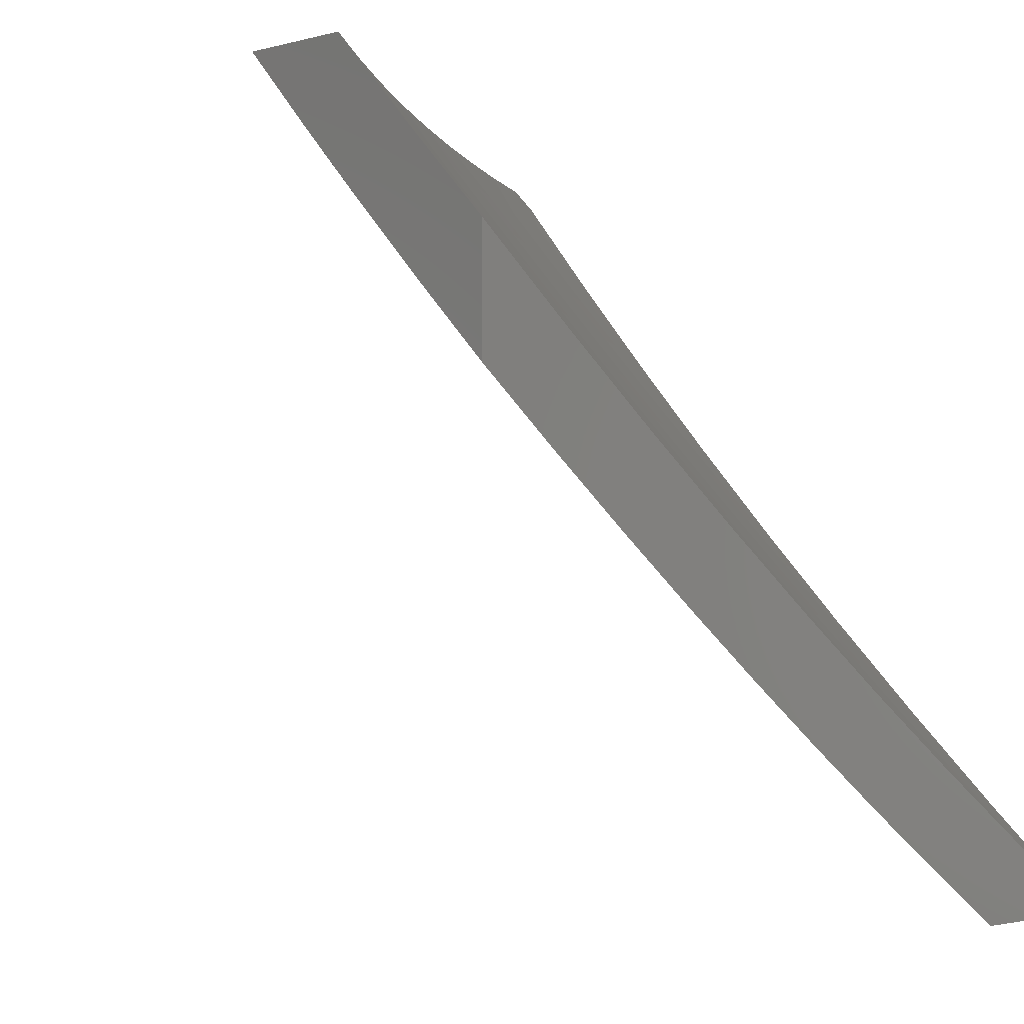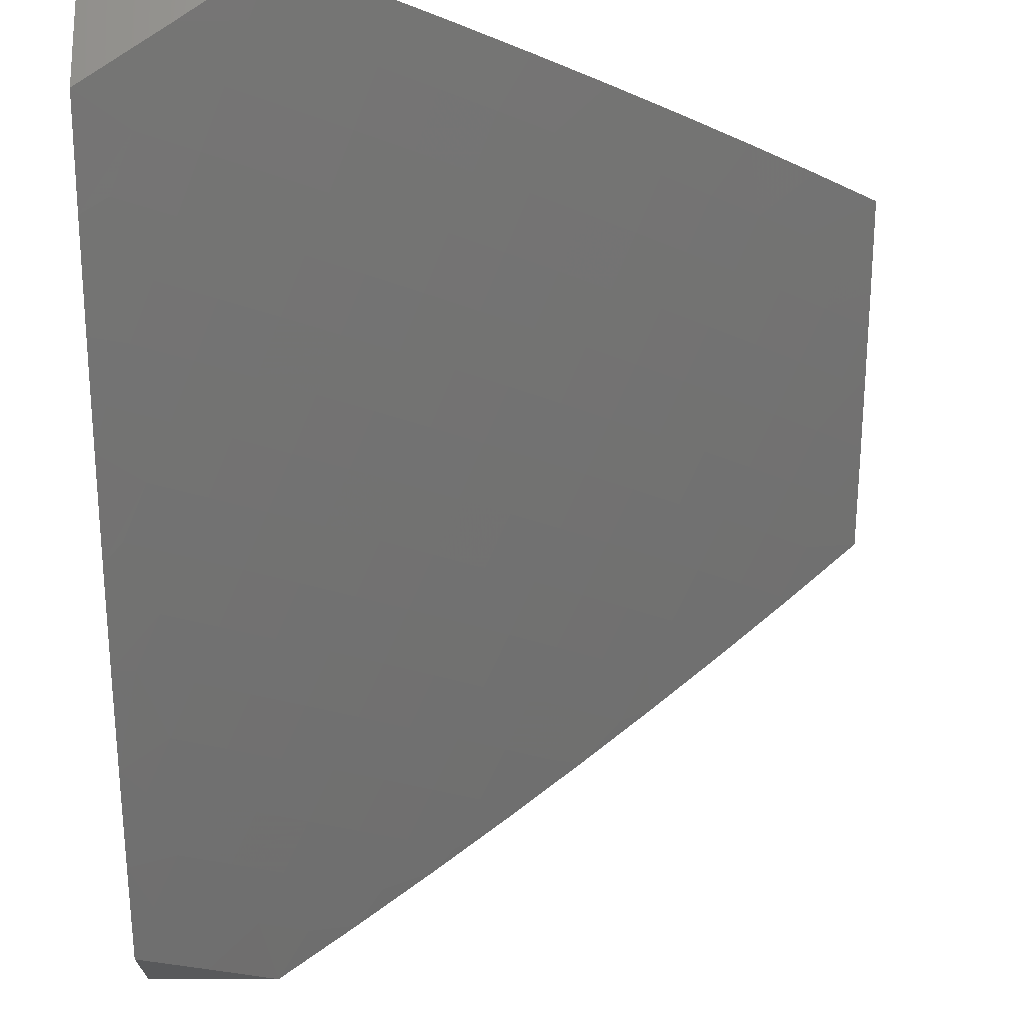
<metadata>
{"format":"stl","ext":"stl","renderer":"f3d","projection":"perspective","resolution":1024,"background":"white","views":[{"elev":-1.1,"azim":-42.6,"up":"+Z"},{"elev":69.6,"azim":-180.0,"up":"+Y"}]}
</metadata>
<code>
# stl→obj: 363 verts, 722 faces
v -5.881 6 -7.323
v -5.916 6.04 -7.256
v -6 6 -7.219
v -5.951 6.075 -7.193
v -5.985 6.11 -7.129
v -5.921 6.17 -7.129
v -6 6.115 -7.111
v -5.954 6.205 -7.065
v -6 6.229 -7
v -5.889 6.265 -7.065
v -5.885 6.333 -7
v -5.822 6.324 -7.065
v -5.768 6.434 -7
v -5.755 6.382 -7.065
v -5.688 6.44 -7.065
v -5.723 6.346 -7.129
v -5.656 6.403 -7.129
v -5.69 6.31 -7.193
v -5.623 6.366 -7.193
v -5.657 6.273 -7.256
v -5.59 6.329 -7.256
v -5.623 6.236 -7.319
v -5.557 6.292 -7.319
v -5.589 6.198 -7.382
v -5.524 6.254 -7.382
v -5.555 6.16 -7.444
v -5.49 6.216 -7.444
v -5.521 6.122 -7.506
v -5.456 6.177 -7.506
v -5.486 6.084 -7.568
v -5.422 6.138 -7.568
v -5.451 6.045 -7.629
v -5.387 6.099 -7.629
v -5.416 6.006 -7.69
v -5.352 6.06 -7.69
v -5.387 6 -7.716
v -5.317 6.02 -7.751
v -5.26 6 -7.809
v -5.253 6.073 -7.751
v -5.218 6.033 -7.811
v -5.189 6.126 -7.751
v -5.155 6.085 -7.811
v -5.124 6.178 -7.751
v -5.09 6.136 -7.811
v -5.059 6.229 -7.751
v -5.025 6.187 -7.811
v -5 6.263 -7.761
v -5 6.132 -7.876
v -5.056 6.095 -7.871
v -5.021 6.053 -7.93
v -5.085 6.002 -7.93
v -5 6 -7.989
v -5.131 6 -7.9
v -5.12 6.044 -7.871
v -5.76 6 -7.424
v -5.783 6.026 -7.382
v -5.818 6.063 -7.319
v -5.881 6.004 -7.319
v -5.852 6.099 -7.256
v -5.887 6.135 -7.193
v -5.637 6 -7.524
v -5.649 6.01 -7.506
v -5.684 6.047 -7.444
v -5.719 6.084 -7.382
v -5.654 6.141 -7.382
v -5.689 6.179 -7.319
v -5.513 6 -7.621
v -5.55 6.028 -7.568
v -5.585 6.066 -7.506
v -5.62 6.104 -7.444
v -5.026 6.321 -7.69
v -5 6.391 -7.644
v -5.059 6.362 -7.629
v -5.024 6.453 -7.568
v -5.092 6.403 -7.568
v -5.056 6.494 -7.506
v -5.124 6.443 -7.506
v -5.088 6.535 -7.444
v -5.156 6.483 -7.444
v -5.119 6.575 -7.382
v -5.188 6.523 -7.382
v -5.15 6.615 -7.319
v -5.219 6.563 -7.319
v -5.18 6.654 -7.256
v -5.25 6.602 -7.256
v -5.211 6.693 -7.193
v -5.281 6.641 -7.193
v -5.241 6.732 -7.129
v -5.311 6.679 -7.129
v -5.271 6.77 -7.065
v -5.342 6.717 -7.065
v -5.284 6.82 -7
v -5.408 6.727 -7
v -5 6.517 -7.524
v -5.019 6.585 -7.444
v -5 6.641 -7.403
v -5.049 6.626 -7.382
v -5.01 6.716 -7.319
v -5.08 6.666 -7.319
v -5.04 6.757 -7.256
v -5.11 6.706 -7.256
v -5.069 6.796 -7.193
v -5.14 6.745 -7.193
v -5.099 6.836 -7.129
v -5.17 6.784 -7.129
v -5.128 6.874 -7.065
v -5.2 6.823 -7.065
v -5.159 6.911 -7
v -5 6.763 -7.279
v -5 6.883 -7.153
v -5.027 6.886 -7.129
v -5 7 -7.024
v -5.055 6.925 -7.065
v -5.032 7 -7
v -5.412 6.663 -7.065
v -5.53 6.632 -7
v -5.482 6.608 -7.065
v -5.551 6.553 -7.065
v -5.52 6.516 -7.129
v -5.588 6.46 -7.129
v -5.556 6.423 -7.193
v -5.65 6.534 -7
v -5.62 6.497 -7.065
v -5.753 6.121 -7.319
v -5.788 6.157 -7.256
v -5.722 6.215 -7.256
v -5.822 6.194 -7.193
v -5.756 6.252 -7.193
v -5.855 6.229 -7.129
v -5.789 6.288 -7.129
v -5.288 6.113 -7.69
v -5.223 6.166 -7.69
v -5.158 6.218 -7.69
v -5.093 6.27 -7.69
v -5.323 6.153 -7.629
v -5.258 6.206 -7.629
v -5.192 6.259 -7.629
v -5.126 6.311 -7.629
v -5.357 6.193 -7.568
v -5.291 6.246 -7.568
v -5.225 6.299 -7.568
v -5.159 6.351 -7.568
v -5.391 6.232 -7.506
v -5.325 6.286 -7.506
v -5.258 6.339 -7.506
v -5.191 6.391 -7.506
v -5.424 6.271 -7.444
v -5.358 6.325 -7.444
v -5.291 6.378 -7.444
v -5.224 6.431 -7.444
v -5.458 6.309 -7.382
v -5.391 6.364 -7.382
v -5.324 6.418 -7.382
v -5.256 6.471 -7.382
v -5.491 6.347 -7.319
v -5.423 6.402 -7.319
v -5.356 6.456 -7.319
v -5.288 6.51 -7.319
v -5.523 6.385 -7.256
v -5.456 6.44 -7.256
v -5.388 6.495 -7.256
v -5.319 6.549 -7.256
v -5.488 6.478 -7.193
v -5.451 6.571 -7.129
v -5.419 6.533 -7.193
v -5.35 6.587 -7.193
v -5.381 6.625 -7.129
v -5.09 6.072 -8
v -5.093 6.14 -7.94
v -5 6.143 -8
v -5.028 6.191 -7.94
v -5 6.256 -7.902
v -5.062 6.233 -7.88
v -5.03 6.325 -7.82
v -5.096 6.275 -7.82
v -5.13 6.316 -7.759
v -5.196 6.264 -7.759
v -5.23 6.305 -7.698
v -5.296 6.252 -7.698
v -5.33 6.292 -7.636
v -5.396 6.238 -7.636
v -5.43 6.278 -7.574
v -5.496 6.223 -7.574
v -5.53 6.262 -7.512
v -5.596 6.206 -7.512
v -5.63 6.244 -7.449
v -5.696 6.187 -7.449
v -5.73 6.224 -7.386
v -5.796 6.166 -7.386
v -5.83 6.203 -7.323
v -5.895 6.144 -7.323
v -5.93 6.18 -7.259
v -5.995 6.12 -7.259
v -6 6.193 -7.185
v -6 6.097 -7.275
v -5.96 6.084 -7.323
v -6 6 -7.365
v -5.924 6.048 -7.386
v -5.901 6 -7.449
v -5.889 6.012 -7.449
v -5.801 6 -7.532
v -5.79 6.033 -7.512
v -5.69 6.054 -7.574
v -5.726 6.091 -7.512
v -5.626 6.111 -7.574
v -5.661 6.149 -7.512
v -5.561 6.167 -7.574
v -5.157 6.088 -7.94
v -5.179 6 -8
v -5.221 6.036 -7.94
v -5.285 6 -7.926
v -5.257 6.077 -7.88
v -5.32 6.024 -7.88
v -5.356 6.064 -7.82
v -5.391 6 -7.85
v -5.42 6.01 -7.82
v -5.495 6 -7.772
v -5.456 6.05 -7.759
v -5.555 6.034 -7.698
v -5.491 6.089 -7.698
v -5.591 6.072 -7.636
v -5.526 6.128 -7.636
v -5.598 6 -7.694
v -5.654 6.016 -7.636
v -5.7 6 -7.614
v -6 6.287 -7.093
v -5.998 6.251 -7.13
v -5.964 6.216 -7.195
v -5.864 6.239 -7.259
v -5.765 6.261 -7.323
v -5.664 6.281 -7.386
v -5.564 6.3 -7.449
v -5.464 6.317 -7.512
v -5.364 6.332 -7.574
v -5.264 6.345 -7.636
v -5.164 6.357 -7.698
v -5.064 6.367 -7.759
v -5 6.367 -7.803
v -6 6.38 -7
v -5.965 6.346 -7.065
v -5.932 6.311 -7.13
v -5.898 6.275 -7.195
v -5.898 6.406 -7.065
v -5.907 6.462 -7
v -5.83 6.465 -7.065
v -5.813 6.543 -7
v -5.762 6.524 -7.065
v -5.718 6.623 -7
v -5.693 6.581 -7.065
v -5.623 6.638 -7.065
v -5.592 6.601 -7.13
v -5.522 6.657 -7.13
v -5.491 6.619 -7.195
v -5.421 6.674 -7.195
v -5.39 6.636 -7.259
v -5.32 6.689 -7.259
v -5.289 6.65 -7.323
v -5.219 6.703 -7.323
v -5.188 6.663 -7.386
v -5.117 6.715 -7.386
v -5.087 6.675 -7.449
v -5.016 6.725 -7.449
v -5 6.69 -7.496
v -5 6.795 -7.39
v -5.047 6.766 -7.386
v -5.077 6.806 -7.323
v -5.148 6.755 -7.323
v -5.178 6.795 -7.259
v -5.249 6.743 -7.259
v -5.28 6.782 -7.195
v -5.351 6.728 -7.195
v -5.381 6.767 -7.13
v -5.452 6.712 -7.13
v -5.482 6.75 -7.065
v -5.553 6.694 -7.065
v -5.525 6.778 -7
v -5.622 6.701 -7
v -5.411 6.805 -7.065
v -5.427 6.853 -7
v -5.34 6.858 -7.065
v -5.327 6.927 -7
v -5.267 6.912 -7.065
v -5.227 7 -7
v -5.195 6.964 -7.065
v -5.114 7 -7.088
v -5.166 6.925 -7.13
v -5.093 6.977 -7.13
v -5.064 6.937 -7.195
v -5 7 -7.174
v -5 6.898 -7.283
v -5.005 6.857 -7.323
v -5.035 6.897 -7.259
v -5.136 6.886 -7.195
v -5.238 6.873 -7.13
v -5.056 6.634 -7.512
v -5 6.584 -7.6
v -5.024 6.593 -7.574
v -5.093 6.542 -7.574
v -5.125 6.583 -7.512
v -5.194 6.531 -7.512
v -5.226 6.571 -7.449
v -5.295 6.518 -7.449
v -5.327 6.558 -7.386
v -5.395 6.504 -7.386
v -5.427 6.543 -7.323
v -5.496 6.488 -7.323
v -5.528 6.526 -7.259
v -5.597 6.47 -7.259
v -5.629 6.507 -7.195
v -5.697 6.45 -7.195
v -5.73 6.487 -7.13
v -5.798 6.429 -7.13
v -5.061 6.501 -7.636
v -5 6.476 -7.702
v -5.029 6.46 -7.698
v -5.128 6.182 -7.88
v -5.193 6.13 -7.88
v -5.162 6.223 -7.82
v -5.227 6.171 -7.82
v -5.292 6.118 -7.82
v -5.262 6.212 -7.759
v -5.362 6.198 -7.698
v -5.462 6.184 -7.636
v -5.297 6.386 -7.574
v -5.197 6.398 -7.636
v -5.23 6.438 -7.574
v -5.129 6.45 -7.636
v -5.162 6.491 -7.574
v -5.33 6.425 -7.512
v -5.262 6.479 -7.512
v -5.397 6.371 -7.512
v -5.431 6.411 -7.449
v -5.363 6.465 -7.449
v -5.463 6.449 -7.386
v -5.459 6.581 -7.259
v -5.358 6.597 -7.323
v -5.56 6.564 -7.195
v -5.661 6.545 -7.13
v -5.257 6.611 -7.386
v -5.156 6.623 -7.449
v -5.097 6.409 -7.698
v -5.327 6.158 -7.759
v -5.392 6.104 -7.759
v -5.498 6.356 -7.449
v -5.531 6.394 -7.386
v -5.564 6.432 -7.323
v -5.427 6.144 -7.698
v -5.598 6.338 -7.386
v -5.631 6.376 -7.323
v -5.664 6.413 -7.259
v -5.698 6.319 -7.323
v -5.732 6.356 -7.259
v -5.765 6.393 -7.195
v -5.798 6.298 -7.259
v -5.832 6.334 -7.195
v -5.865 6.37 -7.13
v -5.761 6.129 -7.449
v -5.825 6.071 -7.449
v -5.86 6.107 -7.386
v -5.31 6.82 -7.13
v -5.208 6.834 -7.195
v -5.107 6.846 -7.259
v -5 6 -8
f 1 2 3
f 3 2 4
f 3 4 5
f 5 4 6
f 5 6 7
f 7 6 8
f 7 8 9
f 9 8 10
f 9 10 11
f 11 10 12
f 11 12 13
f 13 12 14
f 13 14 15
f 15 14 16
f 15 16 17
f 17 16 18
f 17 18 19
f 19 18 20
f 19 20 21
f 21 20 22
f 21 22 23
f 23 22 24
f 23 24 25
f 25 24 26
f 25 26 27
f 27 26 28
f 27 28 29
f 29 28 30
f 29 30 31
f 31 30 32
f 31 32 33
f 33 32 34
f 33 34 35
f 35 34 36
f 35 36 37
f 37 36 38
f 37 38 39
f 39 38 40
f 39 40 41
f 41 40 42
f 41 42 43
f 43 42 44
f 43 44 45
f 45 44 46
f 45 46 47
f 47 46 48
f 48 46 49
f 48 49 50
f 50 49 51
f 50 51 52
f 52 51 53
f 53 51 54
f 53 54 40
f 40 54 42
f 55 56 1
f 1 56 57
f 1 57 58
f 58 57 59
f 58 59 2
f 2 59 60
f 2 60 4
f 4 60 6
f 61 62 55
f 55 62 63
f 55 63 64
f 64 63 65
f 64 65 66
f 66 65 22
f 66 22 20
f 67 68 61
f 61 68 69
f 61 69 62
f 62 69 70
f 62 70 63
f 63 70 65
f 36 34 67
f 67 34 32
f 67 32 30
f 38 53 40
f 52 48 50
f 45 47 71
f 71 47 72
f 71 72 73
f 73 72 74
f 73 74 75
f 75 74 76
f 75 76 77
f 77 76 78
f 77 78 79
f 79 78 80
f 79 80 81
f 81 80 82
f 81 82 83
f 83 82 84
f 83 84 85
f 85 84 86
f 85 86 87
f 87 86 88
f 87 88 89
f 89 88 90
f 89 90 91
f 91 90 92
f 91 92 93
f 72 94 74
f 74 94 76
f 76 94 95
f 95 94 96
f 95 96 97
f 97 96 98
f 97 98 99
f 99 98 100
f 99 100 101
f 101 100 102
f 101 102 103
f 103 102 104
f 103 104 105
f 105 104 106
f 105 106 107
f 107 106 108
f 107 108 92
f 96 109 98
f 98 109 100
f 100 109 102
f 102 109 110
f 102 110 111
f 111 110 112
f 111 112 113
f 113 112 114
f 113 114 108
f 91 93 115
f 115 93 116
f 115 116 117
f 117 116 118
f 117 118 119
f 119 118 120
f 119 120 121
f 121 120 19
f 121 19 21
f 116 122 118
f 118 122 123
f 118 123 120
f 120 123 17
f 120 17 19
f 123 122 15
f 15 122 13
f 7 3 5
f 108 106 113
f 113 106 104
f 113 104 111
f 111 104 102
f 58 2 1
f 57 56 124
f 124 56 64
f 124 64 66
f 59 57 125
f 125 57 124
f 125 124 126
f 126 124 66
f 126 66 20
f 60 59 127
f 127 59 125
f 127 125 128
f 128 125 126
f 128 126 18
f 18 126 20
f 10 8 6
f 6 60 129
f 129 60 127
f 129 127 130
f 130 127 128
f 130 128 16
f 16 128 18
f 30 28 68
f 68 28 69
f 28 26 69
f 69 26 70
f 26 24 70
f 70 24 65
f 24 22 65
f 130 12 129
f 129 12 10
f 129 10 6
f 16 14 130
f 130 14 12
f 55 64 56
f 68 67 30
f 35 37 131
f 131 37 39
f 131 39 132
f 132 39 41
f 132 41 133
f 133 41 43
f 133 43 134
f 134 43 45
f 134 45 71
f 33 35 135
f 135 35 131
f 135 131 136
f 136 131 132
f 136 132 137
f 137 132 133
f 137 133 138
f 138 133 134
f 138 134 73
f 73 134 71
f 31 33 139
f 139 33 135
f 139 135 140
f 140 135 136
f 140 136 141
f 141 136 137
f 141 137 142
f 142 137 138
f 142 138 75
f 75 138 73
f 29 31 143
f 143 31 139
f 143 139 144
f 144 139 140
f 144 140 145
f 145 140 141
f 145 141 146
f 146 141 142
f 146 142 77
f 77 142 75
f 27 29 147
f 147 29 143
f 147 143 148
f 148 143 144
f 148 144 149
f 149 144 145
f 149 145 150
f 150 145 146
f 150 146 79
f 79 146 77
f 25 27 151
f 151 27 147
f 151 147 152
f 152 147 148
f 152 148 153
f 153 148 149
f 153 149 154
f 154 149 150
f 154 150 81
f 81 150 79
f 23 25 155
f 155 25 151
f 155 151 156
f 156 151 152
f 156 152 157
f 157 152 153
f 157 153 158
f 158 153 154
f 158 154 83
f 83 154 81
f 21 23 159
f 159 23 155
f 159 155 160
f 160 155 156
f 160 156 161
f 161 156 157
f 161 157 162
f 162 157 158
f 162 158 85
f 85 158 83
f 123 15 17
f 21 159 121
f 121 159 163
f 121 163 119
f 119 163 164
f 119 164 117
f 117 164 115
f 163 159 160
f 44 42 54
f 44 54 49
f 49 54 51
f 163 160 165
f 165 160 161
f 165 161 166
f 166 161 162
f 166 162 87
f 87 162 85
f 46 44 49
f 163 165 164
f 164 165 167
f 164 167 115
f 115 167 91
f 167 165 166
f 87 89 166
f 166 89 167
f 89 91 167
f 107 92 90
f 76 95 78
f 78 95 97
f 78 97 80
f 80 97 99
f 80 99 82
f 82 99 101
f 82 101 84
f 84 101 103
f 84 103 86
f 86 103 105
f 86 105 88
f 88 105 107
f 88 107 90
f 168 169 170
f 170 169 171
f 170 171 172
f 172 171 173
f 172 173 174
f 174 173 175
f 174 175 176
f 176 175 177
f 176 177 178
f 178 177 179
f 178 179 180
f 180 179 181
f 180 181 182
f 182 181 183
f 182 183 184
f 184 183 185
f 184 185 186
f 186 185 187
f 186 187 188
f 188 187 189
f 188 189 190
f 190 189 191
f 190 191 192
f 192 191 193
f 192 193 194
f 194 193 195
f 195 193 196
f 195 196 197
f 197 196 198
f 197 198 199
f 199 198 200
f 199 200 201
f 201 200 202
f 201 202 203
f 203 202 204
f 203 204 205
f 205 204 206
f 205 206 207
f 207 206 185
f 207 185 183
f 169 168 208
f 208 168 209
f 208 209 210
f 210 209 211
f 210 211 212
f 212 211 213
f 212 213 214
f 214 213 215
f 214 215 216
f 216 215 217
f 216 217 218
f 218 217 219
f 218 219 220
f 220 219 221
f 220 221 222
f 222 221 205
f 222 205 207
f 211 215 213
f 217 223 219
f 219 223 221
f 221 223 224
f 224 223 225
f 224 225 203
f 203 225 201
f 226 227 194
f 194 227 228
f 194 228 192
f 192 228 229
f 192 229 190
f 190 229 230
f 190 230 188
f 188 230 231
f 188 231 186
f 186 231 232
f 186 232 184
f 184 232 233
f 184 233 182
f 182 233 234
f 182 234 180
f 180 234 235
f 180 235 178
f 178 235 236
f 178 236 176
f 176 236 237
f 176 237 174
f 174 237 238
f 174 238 172
f 239 240 226
f 226 240 241
f 226 241 227
f 227 241 242
f 227 242 228
f 228 242 229
f 240 239 243
f 243 239 244
f 243 244 245
f 245 244 246
f 245 246 247
f 247 246 248
f 247 248 249
f 249 248 250
f 249 250 251
f 251 250 252
f 251 252 253
f 253 252 254
f 253 254 255
f 255 254 256
f 255 256 257
f 257 256 258
f 257 258 259
f 259 258 260
f 259 260 261
f 261 260 262
f 261 262 263
f 263 262 264
f 264 262 265
f 264 265 266
f 266 265 267
f 266 267 268
f 268 267 269
f 268 269 270
f 270 269 271
f 270 271 272
f 272 271 273
f 272 273 274
f 274 273 275
f 274 275 276
f 276 275 277
f 277 275 250
f 277 250 248
f 274 276 278
f 278 276 279
f 278 279 280
f 280 279 281
f 280 281 282
f 282 281 283
f 282 283 284
f 284 283 285
f 284 285 286
f 286 285 287
f 286 287 288
f 288 287 289
f 288 289 290
f 285 289 287
f 264 291 290
f 290 291 292
f 290 292 288
f 288 292 293
f 288 293 286
f 286 293 294
f 286 294 282
f 282 294 280
f 261 263 295
f 295 263 296
f 295 296 297
f 297 296 298
f 297 298 299
f 299 298 300
f 299 300 301
f 301 300 302
f 301 302 303
f 303 302 304
f 303 304 305
f 305 304 306
f 305 306 307
f 307 306 308
f 307 308 309
f 309 308 310
f 309 310 311
f 311 310 312
f 311 312 245
f 245 312 243
f 298 296 313
f 313 296 314
f 313 314 315
f 315 314 238
f 315 238 237
f 173 171 316
f 316 171 169
f 316 169 317
f 317 169 208
f 317 208 212
f 212 208 210
f 175 173 318
f 318 173 316
f 318 316 319
f 319 316 317
f 319 317 320
f 320 317 212
f 320 212 214
f 175 318 177
f 177 318 321
f 177 321 179
f 179 321 322
f 179 322 181
f 181 322 323
f 181 323 183
f 183 323 207
f 321 318 319
f 235 324 325
f 325 324 326
f 325 326 327
f 327 326 328
f 327 328 313
f 313 328 298
f 324 329 326
f 326 329 330
f 326 330 328
f 328 330 300
f 328 300 298
f 235 234 324
f 324 234 331
f 324 331 329
f 329 331 332
f 329 332 333
f 333 332 334
f 333 334 304
f 304 334 306
f 329 333 330
f 330 333 302
f 330 302 300
f 333 304 302
f 305 335 336
f 336 335 255
f 336 255 257
f 255 335 253
f 253 335 337
f 253 337 251
f 251 337 338
f 251 338 249
f 249 338 247
f 337 335 307
f 307 335 305
f 254 252 273
f 273 252 275
f 275 252 250
f 256 254 271
f 271 254 273
f 305 336 303
f 303 336 339
f 303 339 301
f 301 339 340
f 301 340 299
f 299 340 295
f 299 295 297
f 339 336 257
f 235 325 236
f 236 325 341
f 236 341 237
f 237 341 315
f 341 325 327
f 321 319 342
f 342 319 320
f 342 320 343
f 343 320 214
f 343 214 218
f 218 214 216
f 234 233 331
f 331 233 344
f 331 344 332
f 332 344 345
f 332 345 334
f 334 345 346
f 334 346 306
f 306 346 308
f 338 337 309
f 309 337 307
f 321 342 322
f 322 342 347
f 322 347 323
f 323 347 222
f 323 222 207
f 347 342 343
f 233 232 344
f 344 232 348
f 344 348 345
f 345 348 349
f 345 349 346
f 346 349 350
f 346 350 308
f 308 350 310
f 247 338 311
f 311 338 309
f 218 220 343
f 343 220 347
f 220 222 347
f 232 231 348
f 348 231 351
f 348 351 349
f 349 351 352
f 349 352 350
f 350 352 353
f 350 353 310
f 310 353 312
f 245 247 311
f 187 185 206
f 231 230 351
f 351 230 354
f 351 354 352
f 352 354 355
f 352 355 353
f 353 355 356
f 353 356 312
f 312 356 243
f 203 205 221
f 224 203 221
f 187 206 357
f 357 206 204
f 357 204 358
f 358 204 202
f 358 202 200
f 230 229 354
f 354 229 242
f 354 242 355
f 355 242 241
f 355 241 356
f 356 241 240
f 356 240 243
f 187 357 189
f 189 357 359
f 189 359 191
f 191 359 196
f 191 196 193
f 359 357 358
f 200 198 358
f 358 198 359
f 198 196 359
f 280 360 278
f 278 360 272
f 278 272 274
f 272 360 270
f 270 360 361
f 270 361 268
f 268 361 362
f 268 362 266
f 266 362 291
f 266 291 264
f 361 360 294
f 294 360 280
f 256 271 269
f 256 269 258
f 258 269 267
f 258 267 260
f 260 267 265
f 260 265 262
f 339 257 259
f 339 259 340
f 340 259 261
f 340 261 295
f 341 327 315
f 315 327 313
f 284 286 282
f 362 361 293
f 293 361 294
f 291 362 292
f 292 362 293
f 283 114 285
f 285 114 112
f 285 112 289
f 363 52 209
f 209 52 53
f 209 53 211
f 211 53 38
f 211 38 215
f 215 38 36
f 215 36 217
f 217 36 67
f 217 67 223
f 223 67 225
f 225 67 61
f 225 61 201
f 201 61 55
f 201 55 199
f 199 55 1
f 199 1 197
f 197 1 3
f 112 110 289
f 289 110 290
f 290 110 109
f 290 109 264
f 264 109 96
f 264 96 263
f 263 96 94
f 263 94 296
f 296 94 314
f 314 94 72
f 314 72 238
f 238 72 47
f 238 47 172
f 172 47 48
f 172 48 170
f 170 48 52
f 170 52 363
f 209 168 363
f 363 168 170
f 9 11 239
f 239 11 244
f 244 11 13
f 244 13 246
f 246 13 122
f 246 122 248
f 248 122 116
f 248 116 277
f 277 116 276
f 276 116 93
f 276 93 279
f 279 93 92
f 279 92 281
f 281 92 108
f 281 108 283
f 283 108 114
f 197 3 195
f 195 3 7
f 195 7 194
f 194 7 226
f 226 7 9
f 226 9 239

</code>
